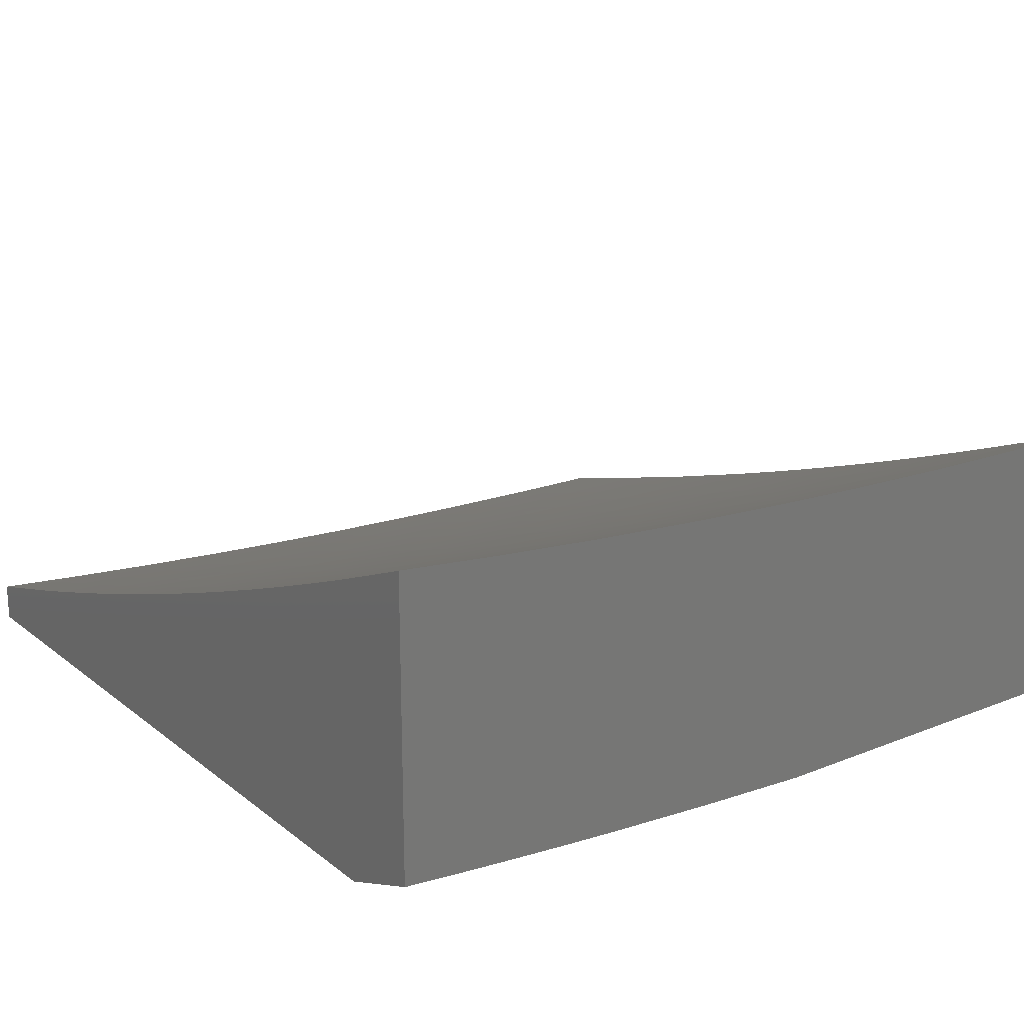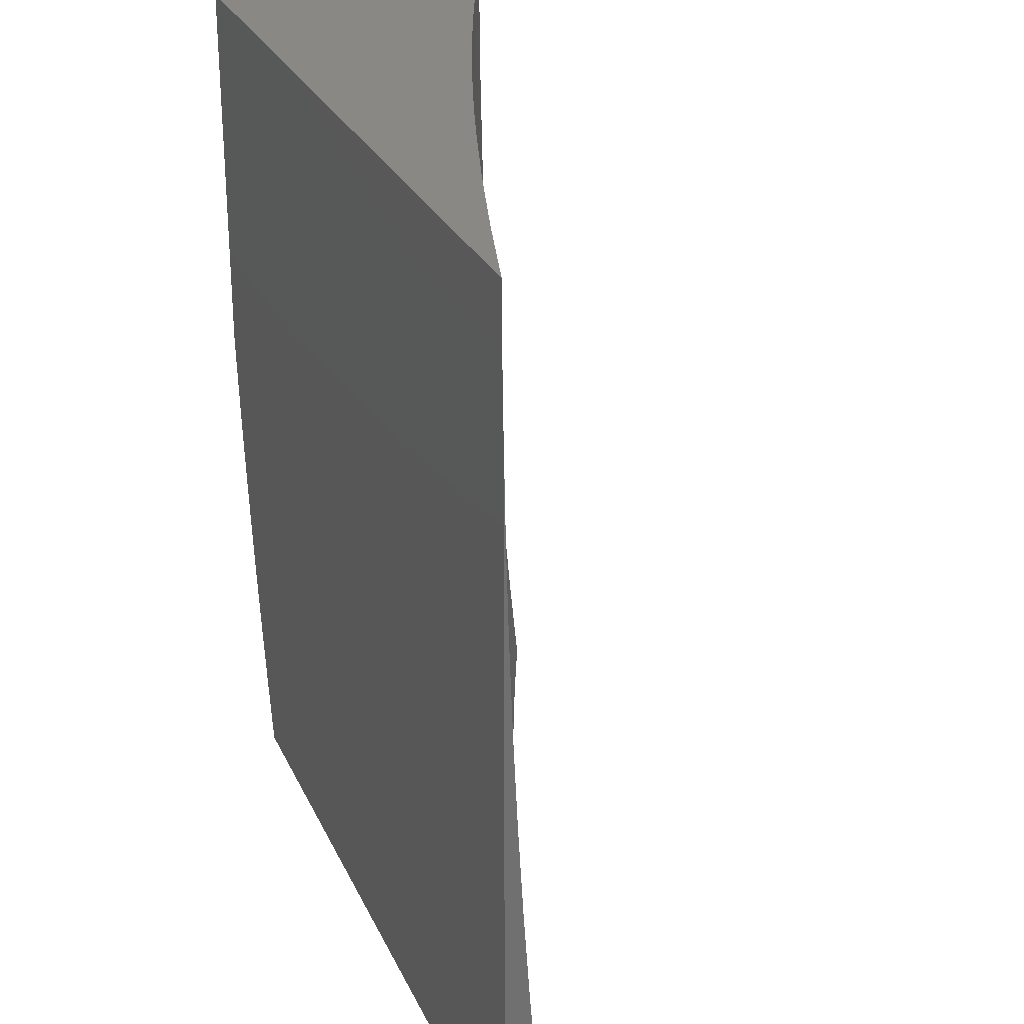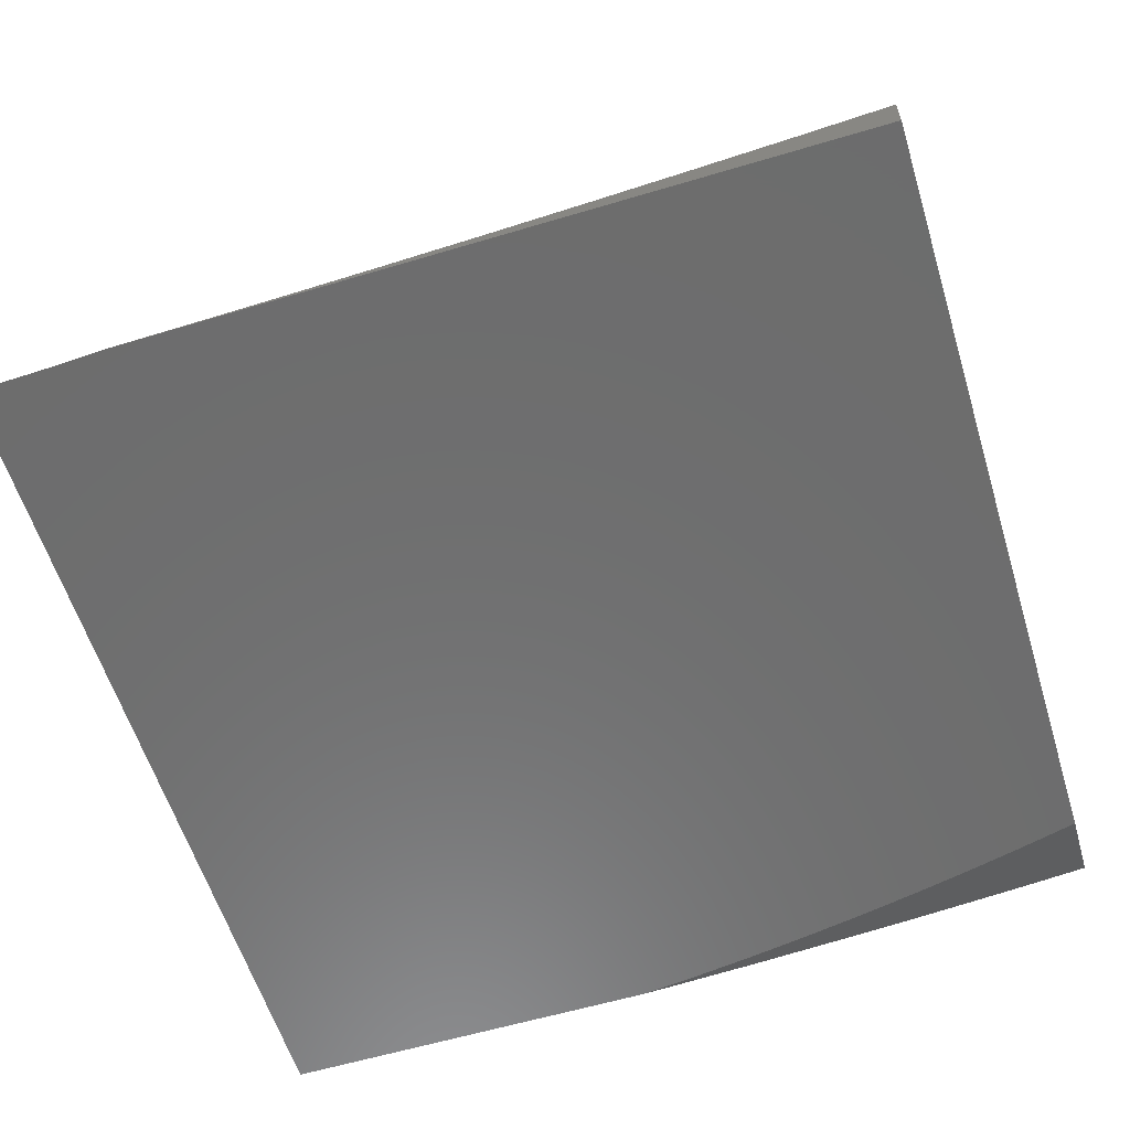
<metadata>
{"format":"stl","ext":"stl","renderer":"f3d","projection":"perspective","resolution":1024,"background":"white","views":[{"elev":20.2,"azim":-126.0,"up":"+Y"},{"elev":27.0,"azim":69.4,"up":"+Z"},{"elev":-59.3,"azim":107.1,"up":"+Y"}]}
</metadata>
<code>
# stl→obj: 297 verts, 590 faces
v -3 -11.96 -0.8949
v -3 -11.95 -1
v -3.037 -11.95 -0.9363
v -3.127 -11.92 -1
v -3.105 -11.93 -0.9363
v -3.172 -11.91 -0.9363
v -3.176 -11.91 -0.8728
v -3.243 -11.89 -0.8728
v -3.247 -11.9 -0.8093
v -3.314 -11.88 -0.8093
v -3.317 -11.88 -0.746
v -3.384 -11.86 -0.746
v -3.387 -11.86 -0.6829
v -3.453 -11.84 -0.6829
v -3.457 -11.84 -0.6199
v -3.522 -11.82 -0.6199
v -3.525 -11.82 -0.557
v -3.59 -11.8 -0.557
v -3.593 -11.8 -0.4943
v -3.658 -11.78 -0.4943
v -3.661 -11.78 -0.4318
v -3.725 -11.76 -0.4318
v -3.727 -11.76 -0.3695
v -3.791 -11.74 -0.3695
v -3.793 -11.74 -0.3074
v -3.856 -11.71 -0.3074
v -3.858 -11.71 -0.2455
v -3.921 -11.69 -0.2455
v -3.922 -11.69 -0.1838
v -3.985 -11.67 -0.1838
v -3.986 -11.67 -0.1223
v -4 -11.66 -0.1251
v -3.986 -11.67 -0.06104
v -4 -11.66 0
v -3.939 -11.69 2.339e-35
v -3.191 -11.9 -1
v -3.238 -11.89 -0.9363
v -3.309 -11.87 -0.8728
v -3.38 -11.86 -0.8093
v -3.449 -11.84 -0.746
v -3.519 -11.82 -0.6829
v -3.587 -11.8 -0.6199
v -3.655 -11.78 -0.557
v -3.722 -11.76 -0.4943
v -3.789 -11.73 -0.4318
v -3.854 -11.71 -0.3695
v -3.919 -11.69 -0.3074
v -3.983 -11.66 -0.2455
v -4 -11.66 -0.2504
v -3.254 -11.88 -1
v -3.305 -11.87 -0.9363
v -3.375 -11.85 -0.8728
v -3.445 -11.83 -0.8093
v -3.515 -11.82 -0.746
v -3.584 -11.8 -0.6829
v -3.652 -11.78 -0.6199
v -3.719 -11.75 -0.557
v -3.786 -11.73 -0.4943
v -3.852 -11.71 -0.4318
v -3.917 -11.69 -0.3695
v -3.982 -11.66 -0.3074
v -3.317 -11.86 -1
v -3.371 -11.85 -0.9363
v -3.441 -11.83 -0.8728
v -3.511 -11.81 -0.8093
v -3.58 -11.79 -0.746
v -3.648 -11.77 -0.6829
v -3.716 -11.75 -0.6199
v -3.783 -11.73 -0.557
v -3.85 -11.71 -0.4943
v -3.915 -11.69 -0.4318
v -3.98 -11.66 -0.3695
v -4 -11.65 -0.3756
v -3.38 -11.84 -1
v -3.436 -11.83 -0.9363
v -3.506 -11.81 -0.8728
v -3.576 -11.79 -0.8093
v -3.644 -11.77 -0.746
v -3.712 -11.75 -0.6829
v -3.78 -11.73 -0.6199
v -3.846 -11.71 -0.557
v -3.912 -11.68 -0.4943
v -3.978 -11.66 -0.4318
v -3.443 -11.82 -1
v -3.501 -11.8 -0.9363
v -3.571 -11.79 -0.8728
v -3.64 -11.77 -0.8093
v -3.708 -11.75 -0.746
v -3.776 -11.73 -0.6829
v -3.843 -11.7 -0.6199
v -3.909 -11.68 -0.557
v -3.975 -11.66 -0.4943
v -4 -11.65 -0.5008
v -3.506 -11.8 -1
v -3.566 -11.78 -0.9363
v -3.635 -11.76 -0.8728
v -3.704 -11.74 -0.8093
v -3.772 -11.72 -0.746
v -3.839 -11.7 -0.6829
v -3.906 -11.68 -0.6199
v -3.972 -11.66 -0.557
v -3.568 -11.78 -1
v -3.63 -11.76 -0.9363
v -3.699 -11.74 -0.8728
v -3.768 -11.72 -0.8093
v -3.835 -11.7 -0.746
v -3.902 -11.68 -0.6829
v -3.968 -11.65 -0.6199
v -4 -11.64 -0.6259
v -3.631 -11.75 -1
v -3.694 -11.74 -0.9363
v -3.763 -11.72 -0.8728
v -3.831 -11.69 -0.8093
v -3.898 -11.67 -0.746
v -3.964 -11.65 -0.6829
v -3.693 -11.73 -1
v -3.758 -11.71 -0.9363
v -3.826 -11.69 -0.8728
v -3.893 -11.67 -0.8093
v -3.96 -11.65 -0.746
v -4 -11.63 -0.7508
v -3.755 -11.71 -1
v -3.82 -11.69 -0.9363
v -3.888 -11.67 -0.8728
v -3.956 -11.64 -0.8093
v -3.817 -11.68 -1
v -3.883 -11.66 -0.9363
v -3.95 -11.64 -0.8728
v -4 -11.62 -0.8755
v -3.878 -11.66 -1
v -3.945 -11.64 -0.9363
v -3.939 -11.63 -1
v -4 -11.61 -1
v -3.924 -11.69 -0.06104
v -3.878 -11.71 8.732e-35
v -3.861 -11.72 -0.06104
v -3.817 -11.73 1.824e-34
v -3.797 -11.74 -0.06104
v -3.756 -11.76 2.994e-34
v -3.733 -11.77 -0.06104
v -3.694 -11.78 4.288e-34
v -3.668 -11.79 -0.06104
v -3.632 -11.8 5.613e-34
v -3.604 -11.81 -0.06104
v -3.57 -11.82 6.876e-34
v -3.538 -11.83 -0.06104
v -3.508 -11.85 7.983e-34
v -3.472 -11.86 -0.06104
v -3.445 -11.87 8.841e-34
v -3.406 -11.88 -0.06104
v -3.383 -11.89 9.355e-34
v -3.339 -11.9 -0.06104
v -3.257 -11.93 8.981e-34
v -3.272 -11.92 -0.06104
v -3.205 -11.94 -0.06104
v -3.205 -11.94 -0.1223
v -3.137 -11.96 -0.1223
v -3.136 -11.96 -0.1838
v -3.068 -11.98 -0.1838
v -3.067 -11.98 -0.2455
v -3 -12 -0.2623
v -3.066 -11.98 -0.3074
v -3 -11.99 -0.3679
v -3.064 -11.98 -0.3695
v -3.062 -11.98 -0.4318
v -3.132 -11.96 -0.3695
v -3.13 -11.96 -0.4318
v -3.2 -11.94 -0.3695
v -3.198 -11.94 -0.4318
v -3.267 -11.92 -0.3695
v -3.265 -11.91 -0.4318
v -3.334 -11.9 -0.3695
v -3.332 -11.89 -0.4318
v -3.401 -11.87 -0.3695
v -3.399 -11.87 -0.4318
v -3.467 -11.85 -0.3695
v -3.465 -11.85 -0.4318
v -3.533 -11.83 -0.3695
v -3.53 -11.83 -0.4318
v -3.598 -11.81 -0.3695
v -3.596 -11.81 -0.4318
v -3.663 -11.78 -0.3695
v -3.131 -11.96 6.112e-34
v -3.137 -11.96 -0.06104
v -3.069 -11.98 -0.1223
v -3 -12 -0.1567
v -3.069 -11.98 -0.06104
v -3.004 -12 0
v -3.004 -12 -0.03921
v -3.003 -12 -0.07841
v -3.002 -12 -0.1176
v -3 -11.99 -0.4734
v -3.06 -11.97 -0.4943
v -3.128 -11.95 -0.4943
v -3.196 -11.93 -0.4943
v -3.263 -11.91 -0.4943
v -3.33 -11.89 -0.4943
v -3.396 -11.87 -0.4943
v -3.462 -11.85 -0.4943
v -3.528 -11.83 -0.4943
v -3 -11.99 -0.579
v -3.058 -11.97 -0.557
v -3.126 -11.95 -0.557
v -3.193 -11.93 -0.557
v -3.26 -11.91 -0.557
v -3.327 -11.89 -0.557
v -3.394 -11.87 -0.557
v -3.46 -11.85 -0.557
v -3.055 -11.97 -0.6199
v -3 -11.98 -0.6844
v -3.052 -11.96 -0.6829
v -3.049 -11.96 -0.746
v -3.12 -11.95 -0.6829
v -3.117 -11.94 -0.746
v -3.187 -11.93 -0.6829
v -3.184 -11.92 -0.746
v -3.254 -11.91 -0.6829
v -3.251 -11.9 -0.746
v -3.321 -11.88 -0.6829
v -3 -11.97 -0.7897
v -3.045 -11.96 -0.8093
v -3.113 -11.94 -0.8093
v -3.18 -11.92 -0.8093
v -3.041 -11.95 -0.8728
v -3.109 -11.93 -0.8728
v -3.123 -11.95 -0.6199
v -3.19 -11.93 -0.6199
v -3.258 -11.91 -0.6199
v -3.324 -11.89 -0.6199
v -3.391 -11.87 -0.6199
v -3.134 -11.96 -0.3074
v -3.201 -11.94 -0.3074
v -3.269 -11.92 -0.3074
v -3.336 -11.9 -0.3074
v -3.402 -11.88 -0.3074
v -3.469 -11.85 -0.3074
v -3.534 -11.83 -0.3074
v -3.6 -11.81 -0.3074
v -3.665 -11.79 -0.3074
v -3.729 -11.76 -0.3074
v -3.135 -11.96 -0.2455
v -3.203 -11.94 -0.2455
v -3.27 -11.92 -0.2455
v -3.337 -11.9 -0.2455
v -3.404 -11.88 -0.2455
v -3.47 -11.86 -0.2455
v -3.536 -11.83 -0.2455
v -3.601 -11.81 -0.2455
v -3.666 -11.79 -0.2455
v -3.73 -11.76 -0.2455
v -3.794 -11.74 -0.2455
v -3.204 -11.94 -0.1838
v -3.272 -11.92 -0.1223
v -3.271 -11.92 -0.1838
v -3.338 -11.9 -0.1838
v -3.405 -11.88 -0.1838
v -3.471 -11.86 -0.1838
v -3.537 -11.83 -0.1838
v -3.602 -11.81 -0.1838
v -3.667 -11.79 -0.1838
v -3.732 -11.76 -0.1838
v -3.796 -11.74 -0.1838
v -3.859 -11.72 -0.1838
v -3.339 -11.9 -0.1223
v -3.406 -11.88 -0.1223
v -3.472 -11.86 -0.1223
v -3.538 -11.83 -0.1223
v -3.603 -11.81 -0.1223
v -3.668 -11.79 -0.1223
v -3.732 -11.76 -0.1223
v -3.796 -11.74 -0.1223
v -3.86 -11.72 -0.1223
v -3.923 -11.69 -0.1223
v -4 -11.97 -0.9314
v -4 -11.96 -1
v -3.953 -11.98 -0.9653
v -3.899 -12 -1
v -3.916 -12 -0.9321
v -3.931 -12 -0.8639
v -3.958 -11.99 -0.896
v -3.955 -11.98 -0.9306
v -3.961 -11.99 -0.8614
v -3.946 -12 -0.7954
v -3.966 -11.99 -0.7923
v -3.959 -12 -0.7267
v -3.97 -12 -0.7234
v -3.971 -12 -0.6577
v -3.974 -12 -0.6546
v -3.982 -12 -0.5885
v -4 -11.99 -0.5874
v -3.992 -12 -0.5191
v -4 -12 -0.4495
v -4 -11.98 -0.7252
v -4 -11.98 -0.794
v -4 -11.97 -0.8627
v -4 -12 0
v -3 -12 -1
f 1 2 3
f 3 2 4
f 3 4 5
f 5 4 6
f 5 6 7
f 7 6 8
f 7 8 9
f 9 8 10
f 9 10 11
f 11 10 12
f 11 12 13
f 13 12 14
f 13 14 15
f 15 14 16
f 15 16 17
f 17 16 18
f 17 18 19
f 19 18 20
f 19 20 21
f 21 20 22
f 21 22 23
f 23 22 24
f 23 24 25
f 25 24 26
f 25 26 27
f 27 26 28
f 27 28 29
f 29 28 30
f 29 30 31
f 31 30 32
f 31 32 33
f 33 32 34
f 33 34 35
f 4 36 6
f 6 36 37
f 6 37 8
f 8 37 38
f 8 38 10
f 10 38 39
f 10 39 12
f 12 39 40
f 12 40 14
f 14 40 41
f 14 41 16
f 16 41 42
f 16 42 18
f 18 42 43
f 18 43 20
f 20 43 44
f 20 44 22
f 22 44 45
f 22 45 24
f 24 45 46
f 24 46 26
f 26 46 47
f 26 47 28
f 28 47 48
f 28 48 30
f 30 48 49
f 30 49 32
f 36 50 37
f 37 50 51
f 37 51 38
f 38 51 52
f 38 52 39
f 39 52 53
f 39 53 40
f 40 53 54
f 40 54 41
f 41 54 55
f 41 55 42
f 42 55 56
f 42 56 43
f 43 56 57
f 43 57 44
f 44 57 58
f 44 58 45
f 45 58 59
f 45 59 46
f 46 59 60
f 46 60 47
f 47 60 61
f 47 61 48
f 48 61 49
f 50 62 51
f 51 62 63
f 51 63 52
f 52 63 64
f 52 64 53
f 53 64 65
f 53 65 54
f 54 65 66
f 54 66 55
f 55 66 67
f 55 67 56
f 56 67 68
f 56 68 57
f 57 68 69
f 57 69 58
f 58 69 70
f 58 70 59
f 59 70 71
f 59 71 60
f 60 71 72
f 60 72 61
f 61 72 73
f 61 73 49
f 62 74 63
f 63 74 75
f 63 75 64
f 64 75 76
f 64 76 65
f 65 76 77
f 65 77 66
f 66 77 78
f 66 78 67
f 67 78 79
f 67 79 68
f 68 79 80
f 68 80 69
f 69 80 81
f 69 81 70
f 70 81 82
f 70 82 71
f 71 82 83
f 71 83 72
f 72 83 73
f 74 84 75
f 75 84 85
f 75 85 76
f 76 85 86
f 76 86 77
f 77 86 87
f 77 87 78
f 78 87 88
f 78 88 79
f 79 88 89
f 79 89 80
f 80 89 90
f 80 90 81
f 81 90 91
f 81 91 82
f 82 91 92
f 82 92 83
f 83 92 93
f 83 93 73
f 84 94 85
f 85 94 95
f 85 95 86
f 86 95 96
f 86 96 87
f 87 96 97
f 87 97 88
f 88 97 98
f 88 98 89
f 89 98 99
f 89 99 90
f 90 99 100
f 90 100 91
f 91 100 101
f 91 101 92
f 92 101 93
f 94 102 95
f 95 102 103
f 95 103 96
f 96 103 104
f 96 104 97
f 97 104 105
f 97 105 98
f 98 105 106
f 98 106 99
f 99 106 107
f 99 107 100
f 100 107 108
f 100 108 101
f 101 108 109
f 101 109 93
f 102 110 103
f 103 110 111
f 103 111 104
f 104 111 112
f 104 112 105
f 105 112 113
f 105 113 106
f 106 113 114
f 106 114 107
f 107 114 115
f 107 115 108
f 108 115 109
f 110 116 111
f 111 116 117
f 111 117 112
f 112 117 118
f 112 118 113
f 113 118 119
f 113 119 114
f 114 119 120
f 114 120 115
f 115 120 121
f 115 121 109
f 116 122 117
f 117 122 123
f 117 123 118
f 118 123 124
f 118 124 119
f 119 124 125
f 119 125 120
f 120 125 121
f 122 126 123
f 123 126 127
f 123 127 124
f 124 127 128
f 124 128 125
f 125 128 129
f 125 129 121
f 126 130 127
f 127 130 131
f 127 131 128
f 128 131 129
f 130 132 131
f 131 132 133
f 131 133 129
f 33 35 134
f 134 35 135
f 134 135 136
f 136 135 137
f 136 137 138
f 138 137 139
f 138 139 140
f 140 139 141
f 140 141 142
f 142 141 143
f 142 143 144
f 144 143 145
f 144 145 146
f 146 145 147
f 146 147 148
f 148 147 149
f 148 149 150
f 150 149 151
f 150 151 152
f 152 151 153
f 152 153 154
f 154 153 155
f 154 155 156
f 156 155 157
f 156 157 158
f 158 157 159
f 158 159 160
f 160 159 161
f 160 161 162
f 162 161 163
f 162 163 164
f 164 163 165
f 164 165 166
f 166 165 167
f 166 167 168
f 168 167 169
f 168 169 170
f 170 169 171
f 170 171 172
f 172 171 173
f 172 173 174
f 174 173 175
f 174 175 176
f 176 175 177
f 176 177 178
f 178 177 179
f 178 179 180
f 180 179 181
f 180 181 182
f 182 181 21
f 182 21 23
f 153 183 155
f 155 183 184
f 155 184 157
f 157 184 185
f 157 185 159
f 159 185 186
f 159 186 161
f 184 183 187
f 187 183 188
f 187 188 189
f 189 190 187
f 187 190 185
f 187 185 184
f 190 191 185
f 185 191 186
f 163 192 165
f 165 192 193
f 165 193 167
f 167 193 194
f 167 194 169
f 169 194 195
f 169 195 171
f 171 195 196
f 171 196 173
f 173 196 197
f 173 197 175
f 175 197 198
f 175 198 177
f 177 198 199
f 177 199 179
f 179 199 200
f 179 200 181
f 181 200 19
f 181 19 21
f 192 201 193
f 193 201 202
f 193 202 194
f 194 202 203
f 194 203 195
f 195 203 204
f 195 204 196
f 196 204 205
f 196 205 197
f 197 205 206
f 197 206 198
f 198 206 207
f 198 207 199
f 199 207 208
f 199 208 200
f 200 208 17
f 200 17 19
f 202 201 209
f 209 201 210
f 209 210 211
f 211 210 212
f 211 212 213
f 213 212 214
f 213 214 215
f 215 214 216
f 215 216 217
f 217 216 218
f 217 218 219
f 219 218 11
f 219 11 13
f 210 220 212
f 212 220 221
f 212 221 214
f 214 221 222
f 214 222 216
f 216 222 223
f 216 223 218
f 218 223 9
f 218 9 11
f 220 1 221
f 221 1 224
f 221 224 222
f 222 224 225
f 222 225 223
f 223 225 7
f 223 7 9
f 224 1 3
f 225 224 3
f 203 202 209
f 209 211 226
f 226 211 213
f 226 213 227
f 227 213 215
f 227 215 228
f 228 215 217
f 228 217 229
f 229 217 219
f 229 219 230
f 230 219 13
f 230 13 15
f 162 164 231
f 231 164 166
f 231 166 232
f 232 166 168
f 232 168 233
f 233 168 170
f 233 170 234
f 234 170 172
f 234 172 235
f 235 172 174
f 235 174 236
f 236 174 176
f 236 176 237
f 237 176 178
f 237 178 238
f 238 178 180
f 238 180 239
f 239 180 182
f 239 182 240
f 240 182 23
f 240 23 25
f 160 162 241
f 241 162 231
f 241 231 242
f 242 231 232
f 242 232 243
f 243 232 233
f 243 233 244
f 244 233 234
f 244 234 245
f 245 234 235
f 245 235 246
f 246 235 236
f 246 236 247
f 247 236 237
f 247 237 248
f 248 237 238
f 248 238 249
f 249 238 239
f 249 239 250
f 250 239 240
f 250 240 251
f 251 240 25
f 251 25 27
f 5 7 225
f 227 204 226
f 226 204 203
f 226 203 209
f 204 227 205
f 205 227 228
f 205 228 206
f 206 228 229
f 206 229 207
f 207 229 230
f 207 230 208
f 208 230 15
f 208 15 17
f 242 252 241
f 241 252 158
f 241 158 160
f 158 252 156
f 156 252 253
f 156 253 154
f 154 253 152
f 252 242 254
f 254 242 243
f 254 243 255
f 255 243 244
f 255 244 256
f 256 244 245
f 256 245 257
f 257 245 246
f 257 246 258
f 258 246 247
f 258 247 259
f 259 247 248
f 259 248 260
f 260 248 249
f 260 249 261
f 261 249 250
f 261 250 262
f 262 250 251
f 262 251 263
f 263 251 27
f 263 27 29
f 3 5 225
f 252 254 253
f 253 254 264
f 253 264 152
f 152 264 150
f 264 254 255
f 264 255 265
f 265 255 256
f 265 256 266
f 266 256 257
f 266 257 267
f 267 257 258
f 267 258 268
f 268 258 259
f 268 259 269
f 269 259 260
f 269 260 270
f 270 260 261
f 270 261 271
f 271 261 262
f 271 262 272
f 272 262 263
f 272 263 273
f 273 263 29
f 273 29 31
f 148 150 265
f 265 150 264
f 148 265 266
f 146 148 266
f 146 266 267
f 144 146 267
f 144 267 268
f 142 144 268
f 142 268 269
f 140 142 269
f 140 269 270
f 138 140 270
f 138 270 271
f 136 138 271
f 136 271 272
f 134 136 272
f 134 272 273
f 33 134 273
f 33 273 31
f 274 275 276
f 276 275 277
f 276 277 278
f 279 280 278
f 278 280 281
f 278 281 276
f 276 281 274
f 280 279 282
f 282 279 283
f 282 283 284
f 284 283 285
f 284 285 286
f 286 285 287
f 286 287 288
f 288 287 289
f 288 289 290
f 290 289 291
f 290 291 292
f 290 293 288
f 288 293 286
f 286 293 284
f 284 293 294
f 284 294 282
f 282 294 295
f 282 295 280
f 280 295 274
f 280 274 281
f 188 183 296
f 296 183 153
f 296 153 151
f 151 149 296
f 296 149 147
f 296 147 145
f 145 143 296
f 296 143 141
f 296 141 139
f 139 137 296
f 296 137 135
f 296 135 35
f 35 34 296
f 34 32 296
f 296 32 49
f 296 49 292
f 292 49 73
f 292 73 290
f 290 73 93
f 290 93 293
f 293 93 109
f 293 109 294
f 294 109 295
f 295 109 121
f 295 121 274
f 274 121 275
f 275 121 129
f 275 129 133
f 133 132 275
f 275 132 130
f 275 130 126
f 126 122 275
f 275 122 116
f 275 116 110
f 110 102 275
f 275 102 94
f 275 94 277
f 277 94 84
f 277 84 74
f 74 62 277
f 277 62 50
f 277 50 36
f 277 36 297
f 297 36 4
f 297 4 2
f 191 296 186
f 186 296 292
f 186 292 291
f 191 190 296
f 296 190 189
f 296 189 188
f 291 289 186
f 186 289 287
f 186 287 297
f 297 287 285
f 297 285 283
f 283 279 297
f 297 279 278
f 297 278 277
f 2 1 297
f 297 1 220
f 297 220 210
f 210 201 297
f 297 201 192
f 297 192 163
f 163 161 297
f 297 161 186

</code>
